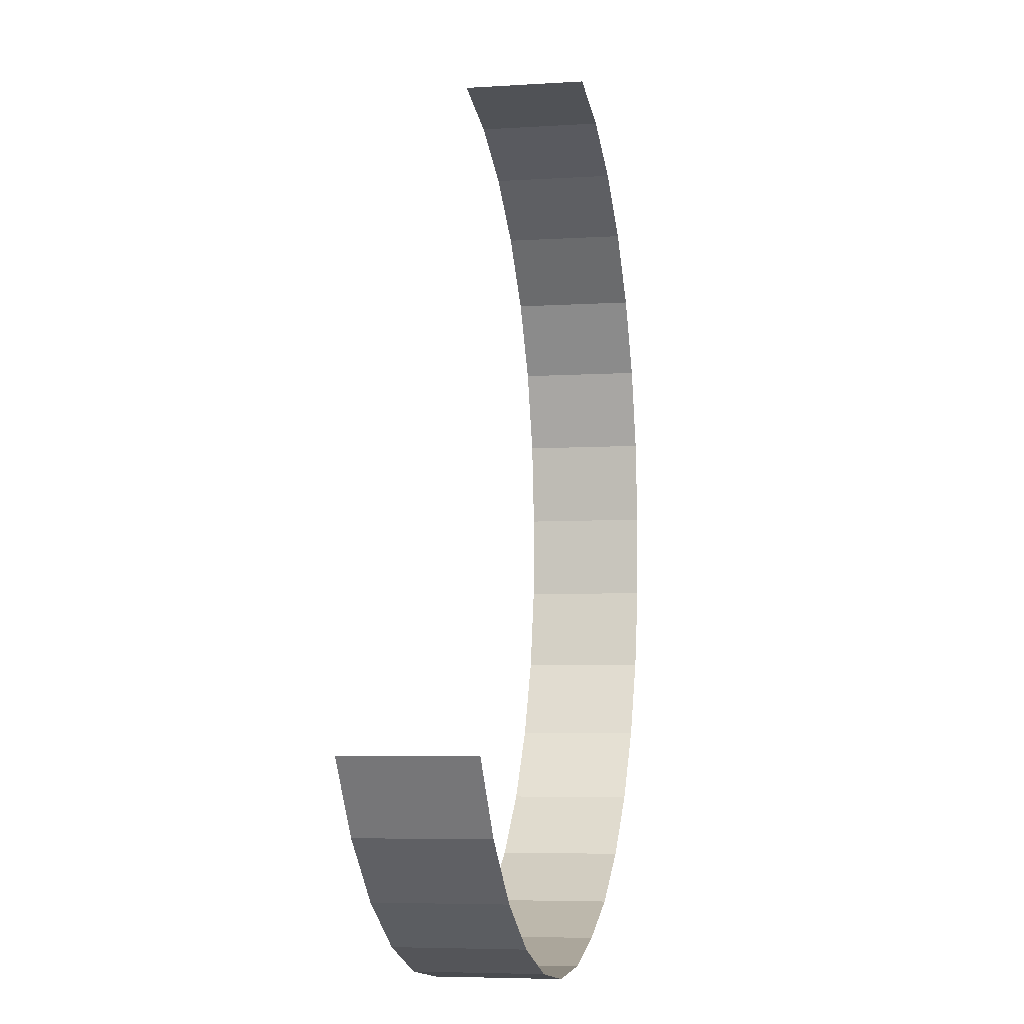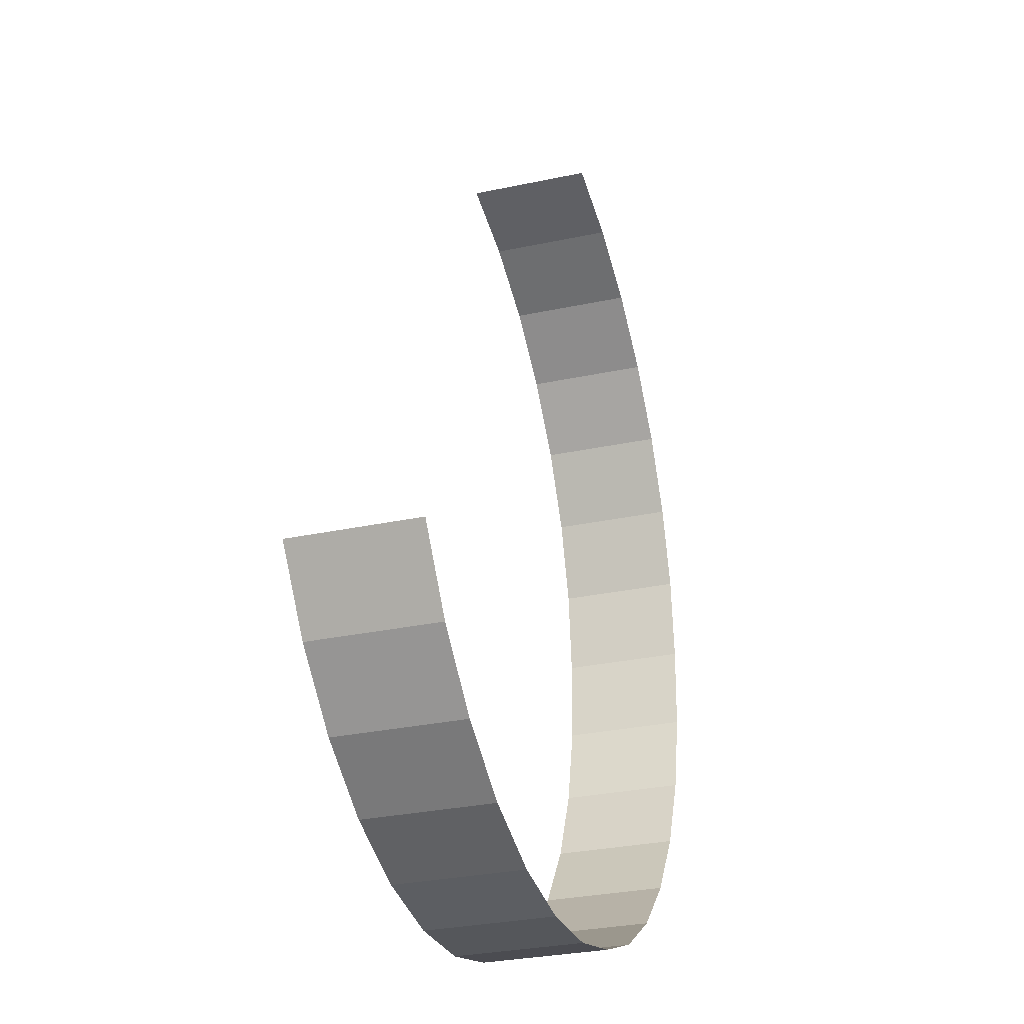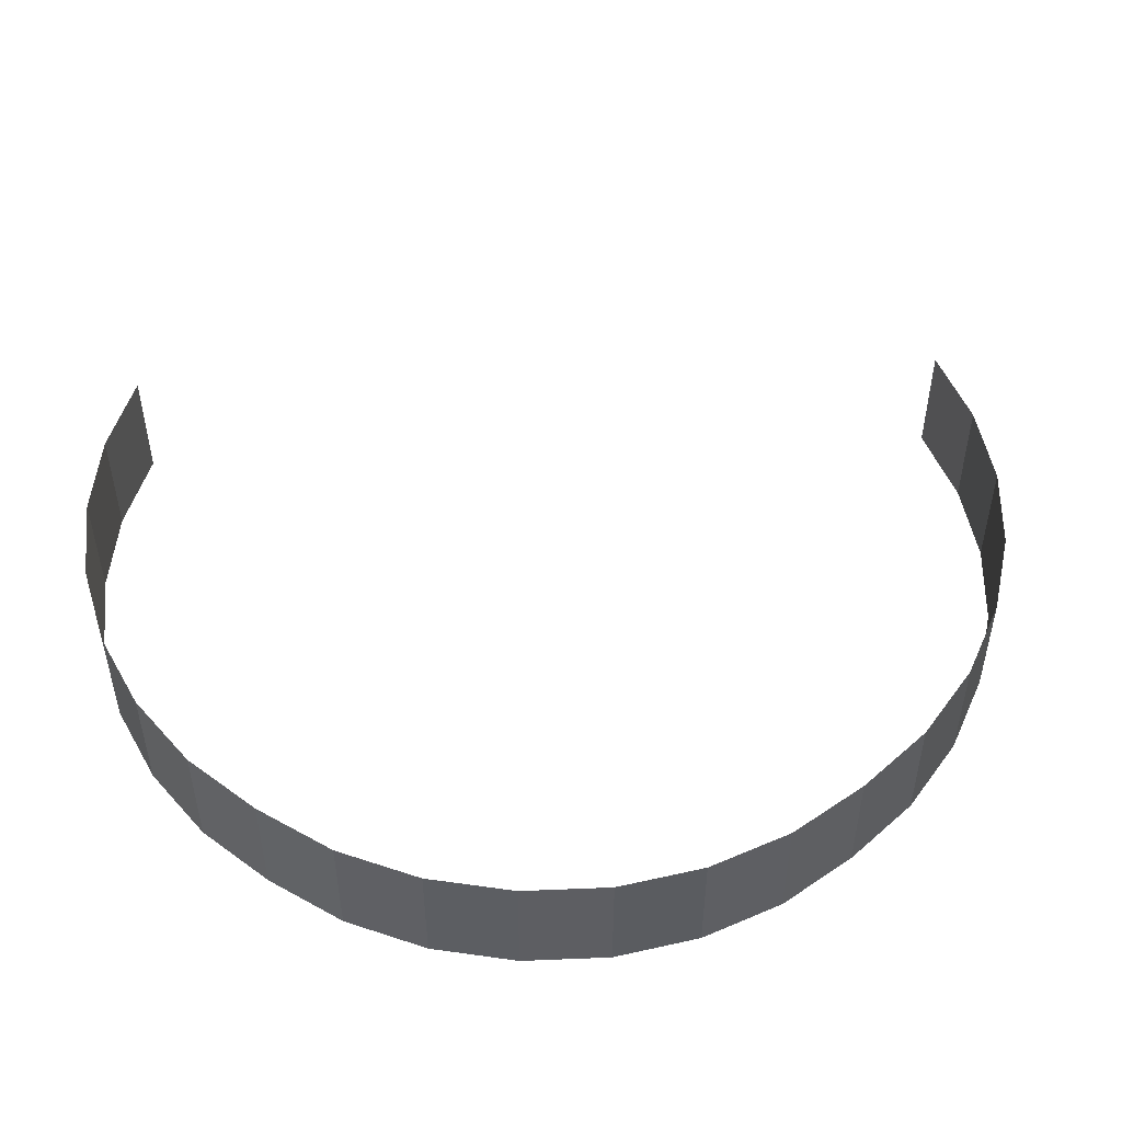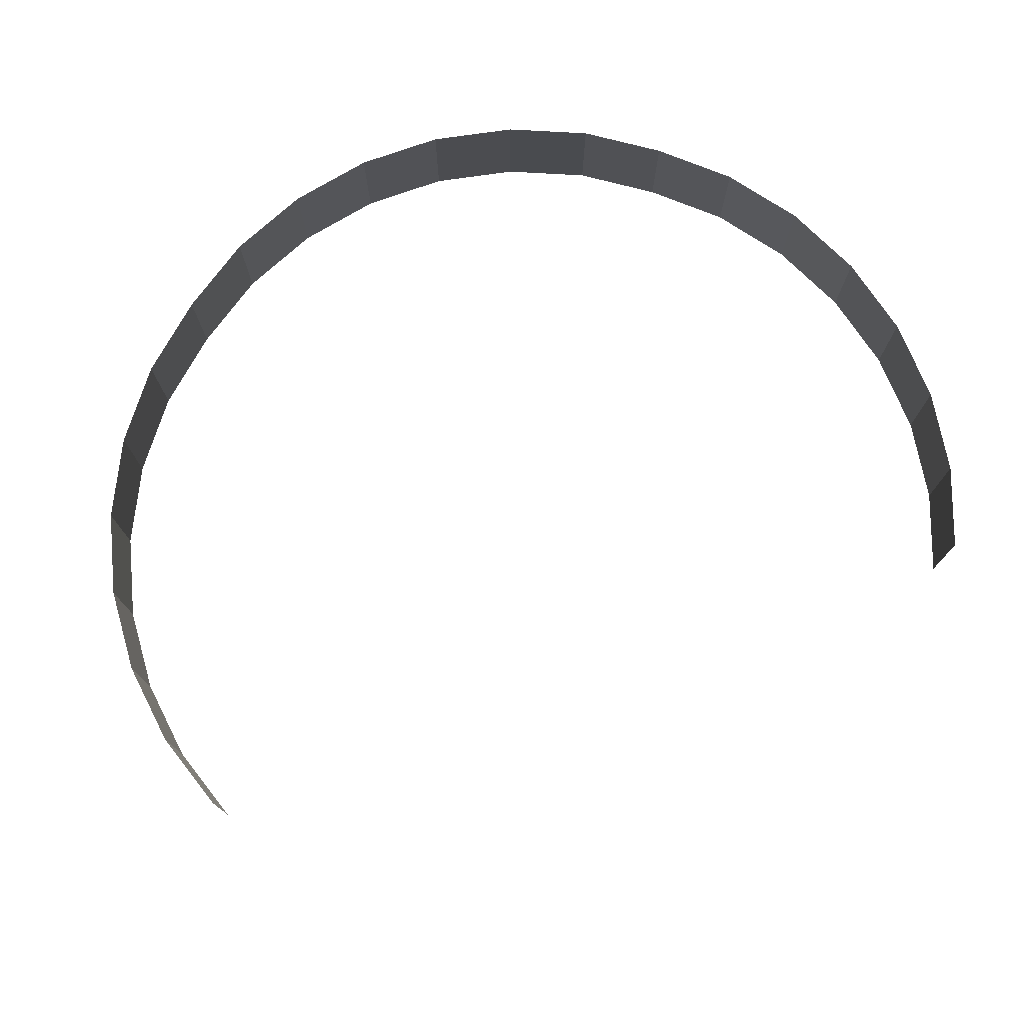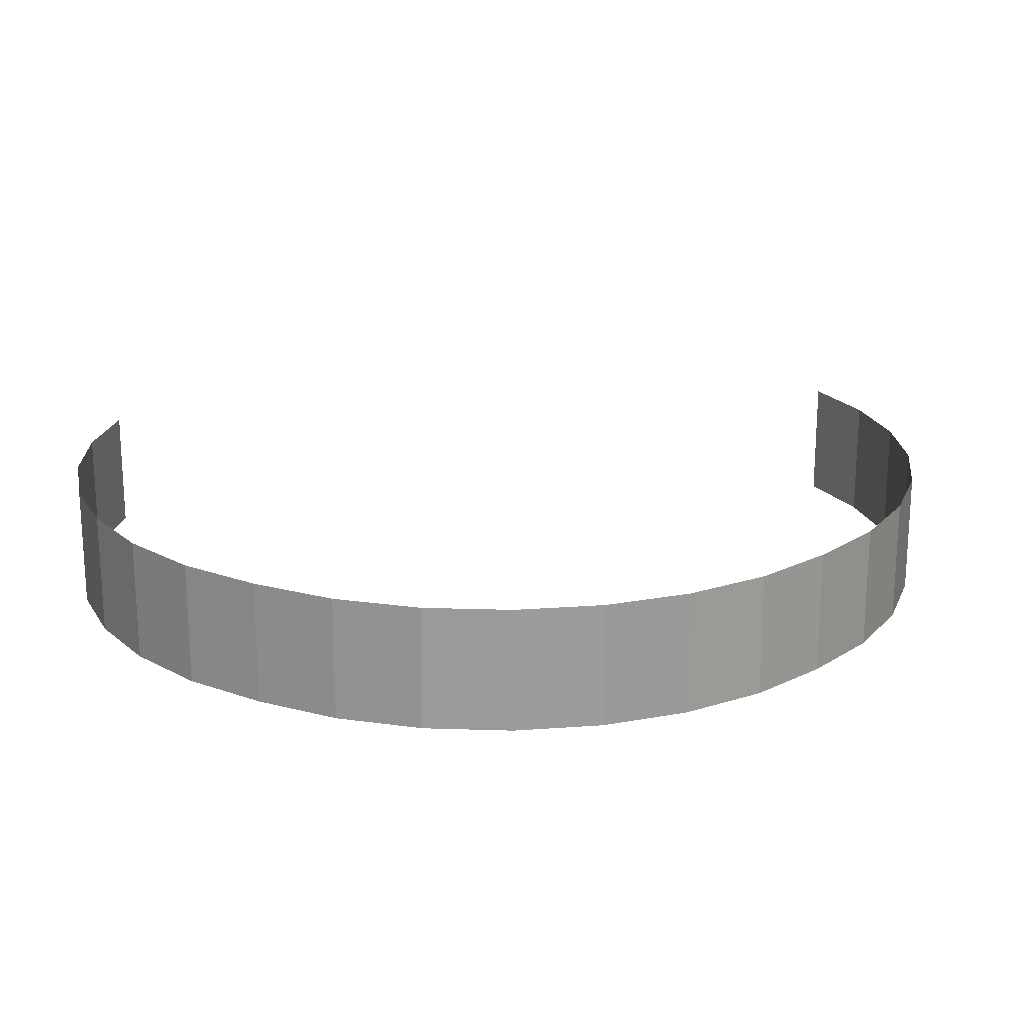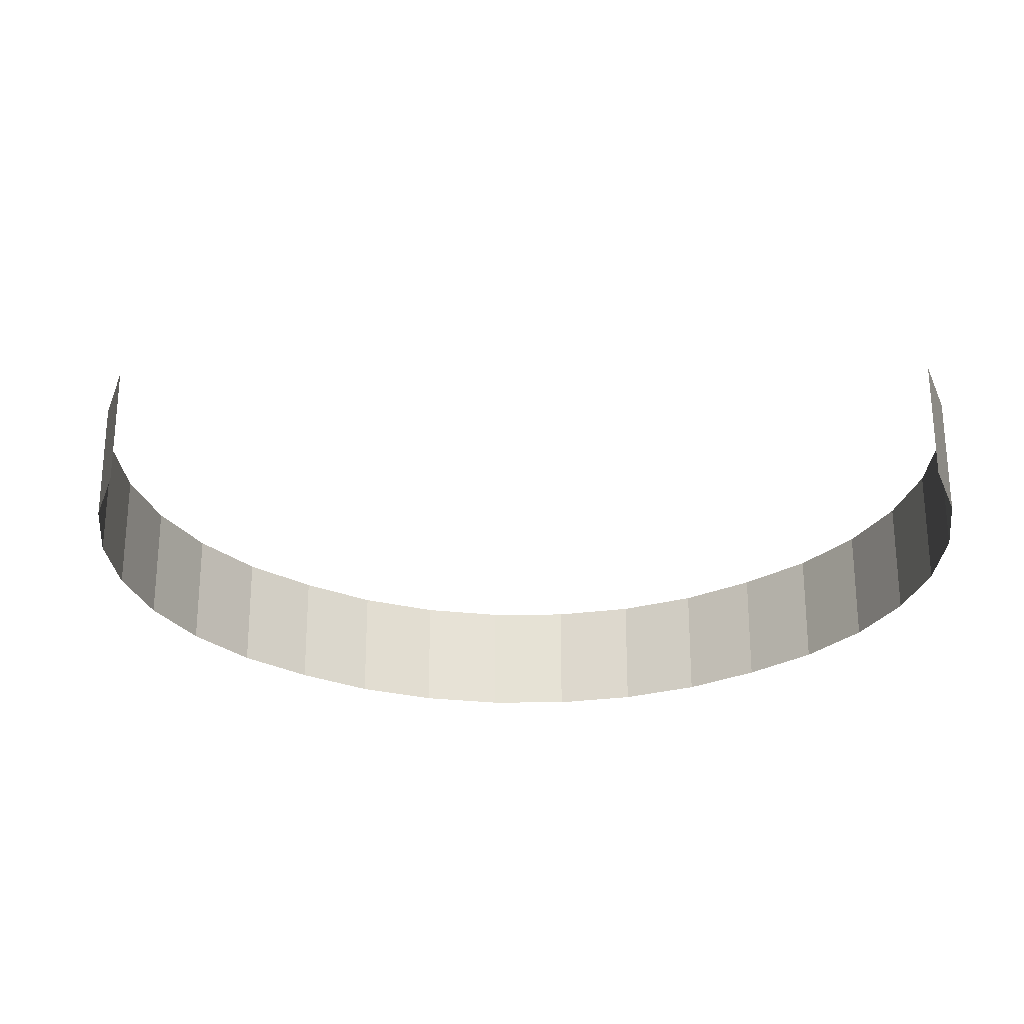
<metadata>
{"format":"obj","ext":"obj","renderer":"f3d","projection":"perspective","resolution":1024,"background":"white","views":[{"elev":-5.3,"azim":-78.2,"up":"+Y"},{"elev":-29.3,"azim":-72.3,"up":"+Y"},{"elev":50.6,"azim":52.6,"up":"+Z"},{"elev":76.3,"azim":-144.2,"up":"+Z"},{"elev":20.1,"azim":47.3,"up":"+Z"},{"elev":-26.4,"azim":-124.0,"up":"+Z"}]}
</metadata>
<code>
g background_2_japan_1_wood_1
v -96.98 -171.1 5.493e-06
v -96.98 -171.1 81.95
v -150.4 -192 81.95
v -150.4 -192 1.16e-05
v -48.68 -140.2 3.052e-06
v -48.68 -140.2 81.95
v -96.98 -171.1 81.95
v -96.98 -171.1 5.493e-06
v -7.384 -100.4 3.662e-06
v -7.384 -100.4 81.95
v -48.68 -140.2 81.95
v -48.68 -140.2 3.052e-06
v 25.34 -53.47 1.007e-05
v 25.34 -53.47 81.95
v -7.384 -100.4 81.95
v -7.384 -100.4 3.662e-06
v 48.22 -1.03 2.075e-05
v 48.22 -1.03 81.95
v 25.34 -53.47 81.95
v 25.34 -53.47 1.007e-05
v 60.39 54.86 3.448e-05
v 60.39 54.86 81.95
v 48.22 -1.03 81.95
v 48.22 -1.03 2.075e-05
v 61.37 112 5.096e-05
v 61.37 112 81.95
v 60.39 54.86 81.95
v 60.39 54.86 3.448e-05
v 54.98 169.1 4.639e-05
v 54.98 169.1 81.95
v 61.37 112 81.95
v 61.37 112 5.615e-05
v 37.62 223.7 4.639e-05
v 37.62 223.7 81.95
v 54.98 169.1 81.95
v 54.98 169.1 4.639e-05
v 9.959 273.9 3.662e-05
v 9.959 273.9 81.95
v 37.62 223.7 81.95
v 37.62 223.7 4.639e-05
v -26.95 317.7 3.662e-05
v -26.95 317.7 81.95
v 9.959 273.9 81.95
v 9.959 273.9 3.662e-05
v -71.68 353.3 3.662e-05
v -71.68 353.3 81.95
v -26.95 317.7 81.95
v -26.95 317.7 3.662e-05
v -122.5 379.5 4.639e-05
v -122.5 379.5 81.95
v -71.68 353.3 81.95
v -71.68 353.3 3.662e-05
v -177.5 395.3 5.615e-05
v -177.5 395.3 81.95
v -122.5 379.5 81.95
v -122.5 379.5 4.639e-05
v -464.9 -112.3 -3.174e-05
v -464.9 -112.3 81.95
v -498.9 -66.13 81.95
v -498.9 -66.13 2.441e-06
v -422.5 -151 -2.686e-05
v -422.5 -151 81.95
v -464.9 -112.3 81.95
v -464.9 -112.3 -3.174e-05
v -373.5 -180.6 -3.662e-05
v -373.5 -180.6 81.95
v -422.5 -151 81.95
v -422.5 -151 -2.686e-05
v -319.6 -200 -3.662e-05
v -319.6 -200 81.95
v -373.5 -180.6 81.95
v -373.5 -180.6 -3.662e-05
v -263 -208.6 -3.174e-05
v -263 -208.6 81.95
v -319.6 -200 81.95
v -319.6 -200 -3.662e-05
v -205.9 -205.8 -1.709e-05
v -205.9 -205.8 81.95
v -263 -208.6 81.95
v -263 -208.6 -3.174e-05
v -150.4 -192 1.221e-05
v -150.4 -192 81.95
v -205.9 -205.8 81.95
v -205.9 -205.8 -1.709e-05
g background_2_japan_1_wood_1_0
f 3 2 1
f 4 3 1
f 7 6 5
f 8 7 5
f 11 10 9
f 12 11 9
f 15 14 13
f 16 15 13
f 19 18 17
f 20 19 17
f 23 22 21
f 24 23 21
f 27 26 25
f 28 27 25
f 31 30 29
f 32 31 29
f 35 34 33
f 36 35 33
f 39 38 37
f 40 39 37
f 43 42 41
f 44 43 41
f 47 46 45
f 48 47 45
f 51 50 49
f 52 51 49
f 55 54 53
f 56 55 53
f 59 58 57
f 60 59 57
f 63 62 61
f 64 63 61
f 67 66 65
f 68 67 65
f 71 70 69
f 72 71 69
f 75 74 73
f 76 75 73
f 79 78 77
f 80 79 77
f 83 82 81
f 84 83 81

</code>
